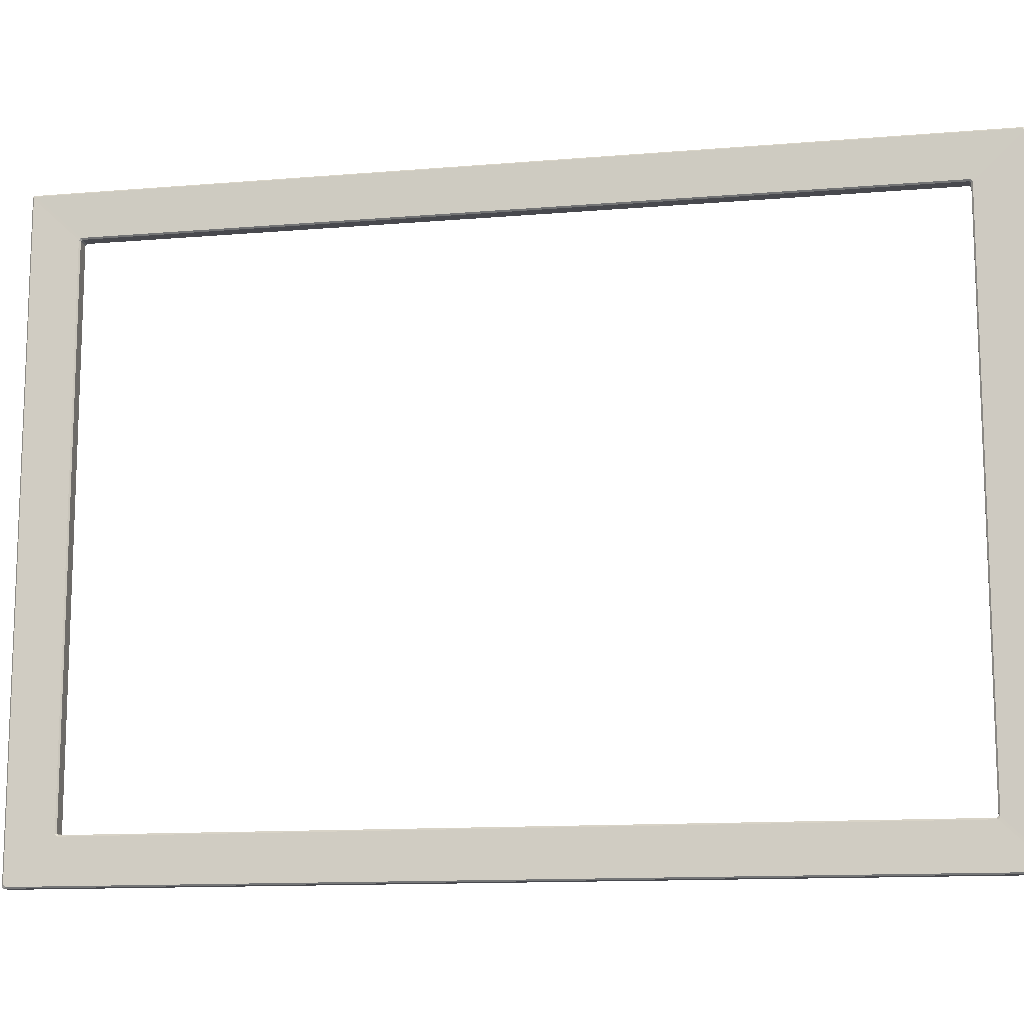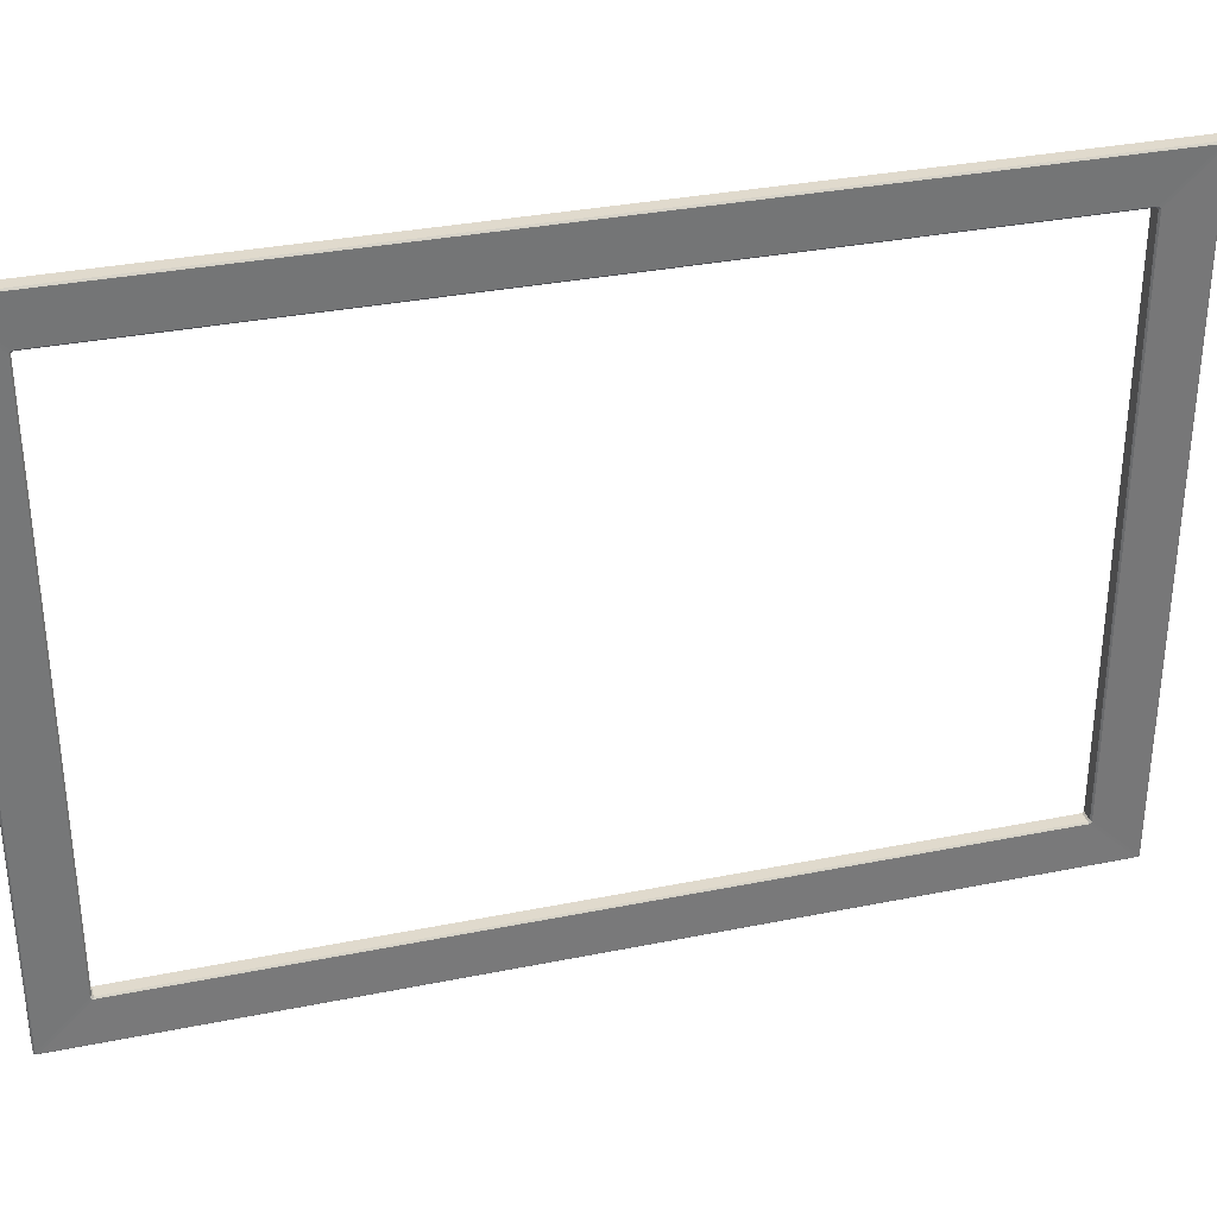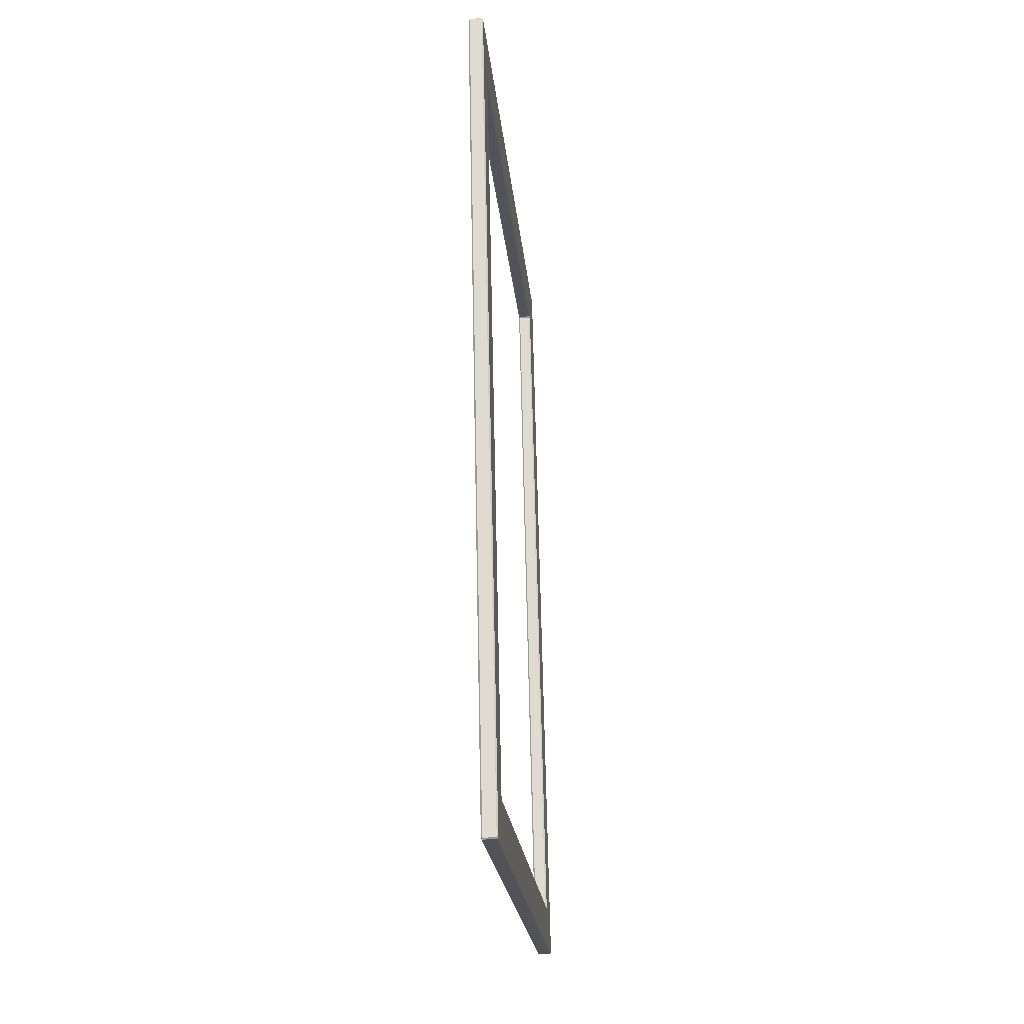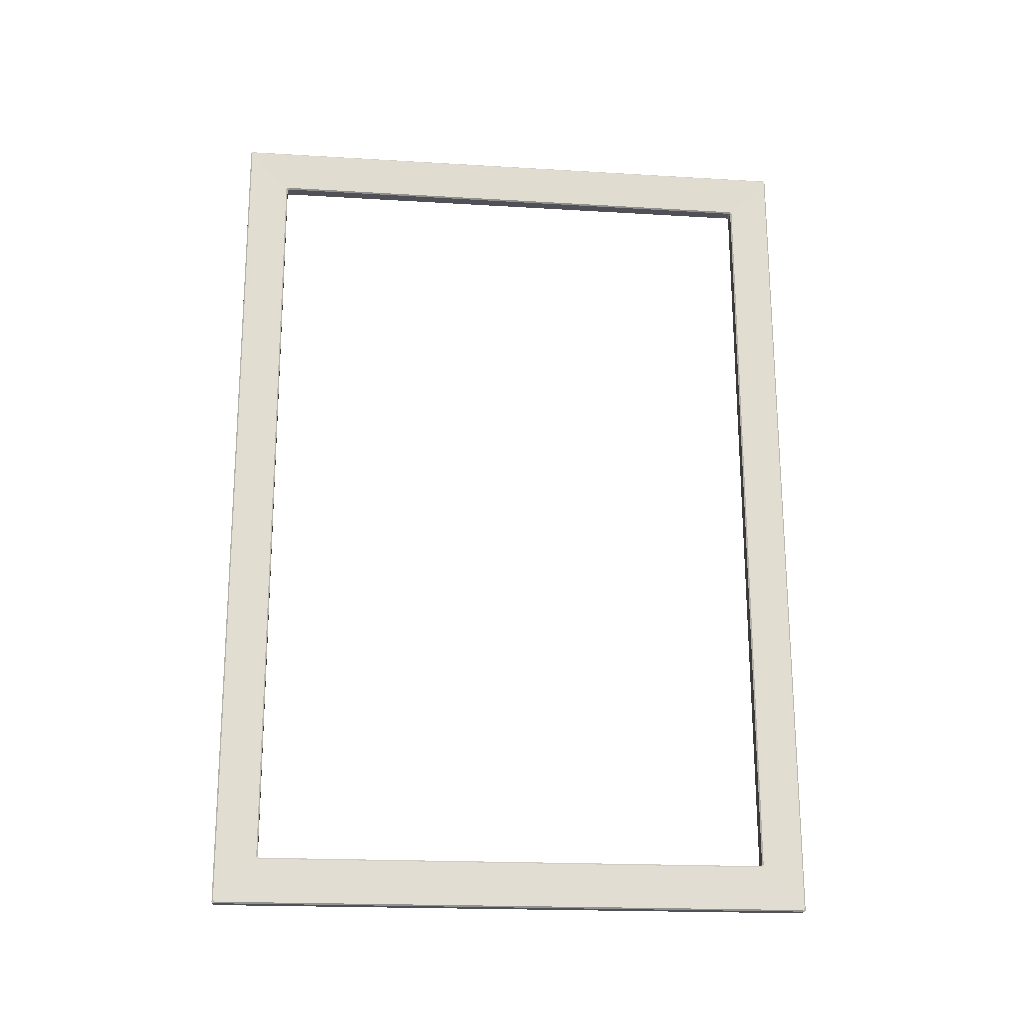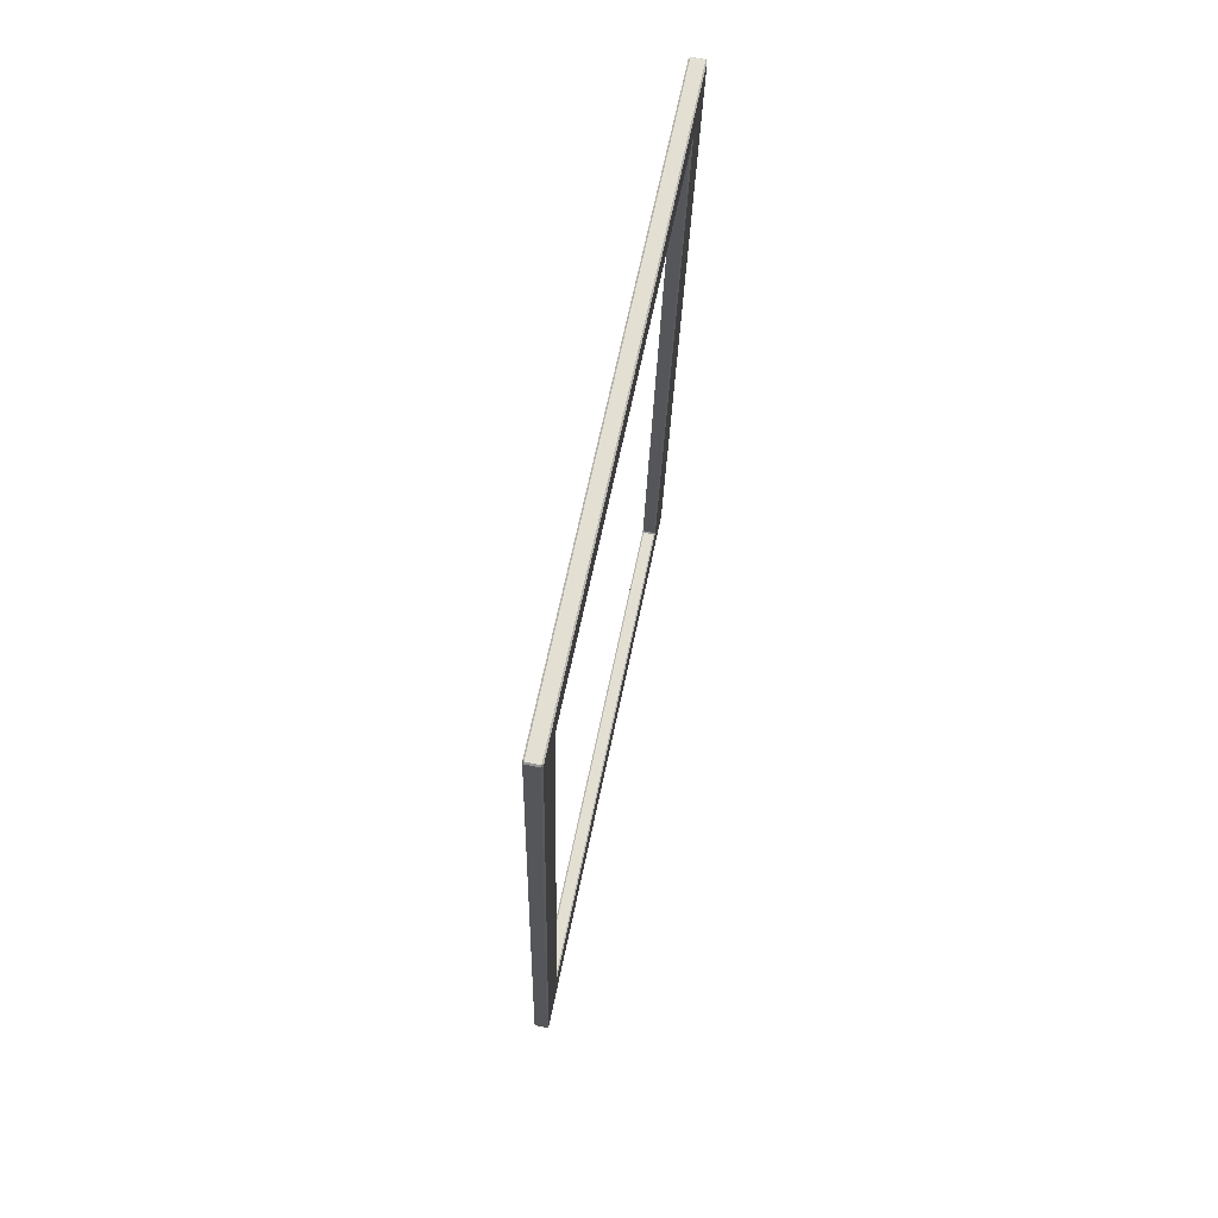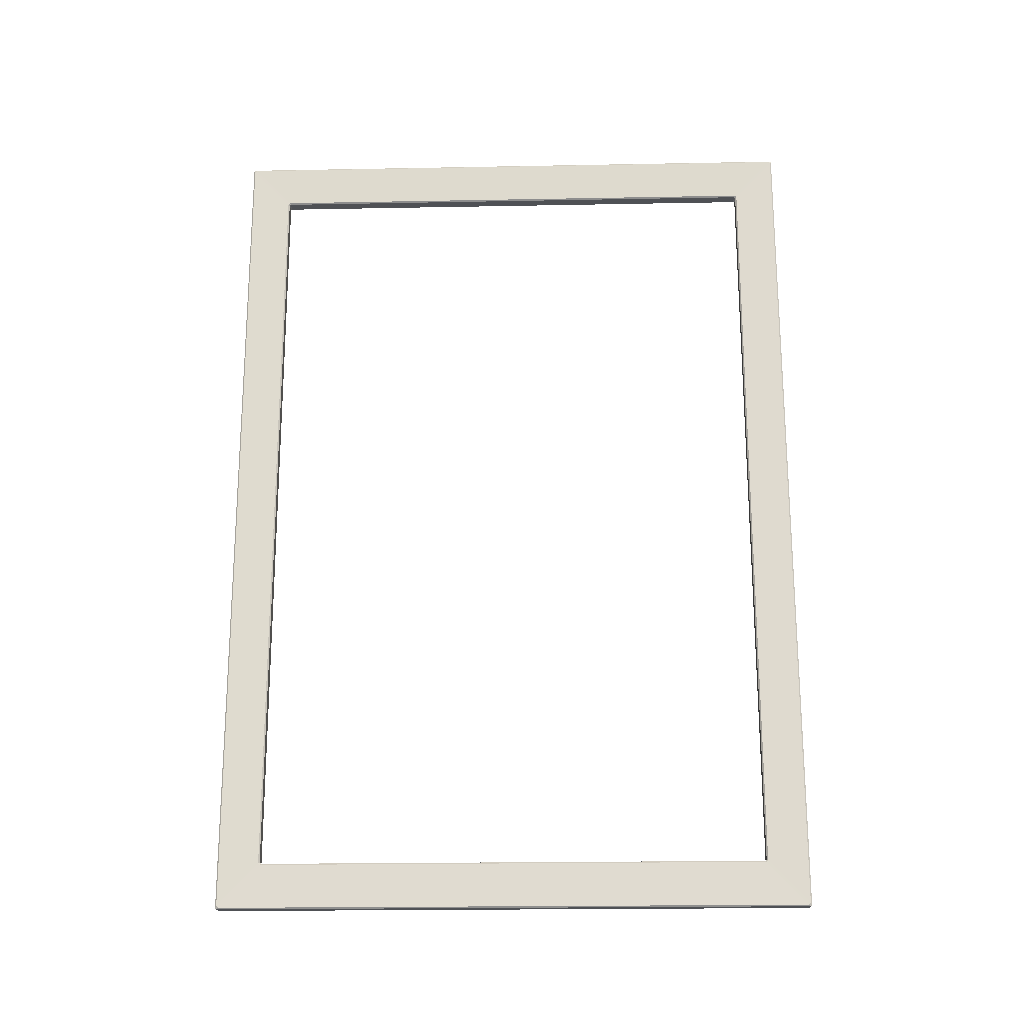
<metadata>
{"format":"obj","ext":"obj","renderer":"f3d","projection":"perspective","resolution":1024,"background":"white","views":[{"elev":-12.7,"azim":99.8,"up":"+Z"},{"elev":33.1,"azim":73.2,"up":"+Z"},{"elev":-22.6,"azim":-174.6,"up":"+Y"},{"elev":-19.1,"azim":-96.5,"up":"+Y"},{"elev":67.1,"azim":11.8,"up":"+Y"},{"elev":-21.3,"azim":91.9,"up":"+Y"}]}
</metadata>
<code>
v -2.416 2.153 1.965
v -2.43 1.523 1.965
v -2.439 1.523 1.965
v -2.426 2.153 1.965
v -2.43 1.523 1.519
v -2.416 2.153 1.519
v -2.426 2.153 1.519
v -2.439 1.523 1.519
v -2.416 2.154 1.52
v -2.416 2.154 1.964
v -2.425 2.154 1.964
v -2.425 2.154 1.52
v -2.43 1.522 1.964
v -2.43 1.522 1.52
v -2.439 1.522 1.52
v -2.439 1.522 1.964
v -2.417 2.119 1.551
v -2.43 1.557 1.551
v -2.438 1.557 1.551
v -2.426 2.119 1.551
v -2.439 1.556 1.55
v -2.44 1.525 1.52
v -2.427 2.152 1.52
v -2.427 2.12 1.55
v -2.43 1.557 1.933
v -2.417 2.119 1.933
v -2.426 2.119 1.933
v -2.438 1.557 1.933
v -2.43 1.556 1.552
v -2.43 1.556 1.932
v -2.438 1.556 1.932
v -2.438 1.556 1.552
v -2.417 2.12 1.932
v -2.417 2.12 1.552
v -2.426 2.12 1.552
v -2.426 2.12 1.932
v -2.415 2.153 1.963
v -2.415 2.153 1.521
v -2.416 2.121 1.551
v -2.416 2.121 1.932
v -2.429 1.523 1.521
v -2.429 1.523 1.963
v -2.429 1.555 1.932
v -2.429 1.555 1.551
v -2.429 1.524 1.964
v -2.415 2.152 1.964
v -2.416 2.12 1.934
v -2.429 1.556 1.934
v -2.439 1.555 1.932
v -2.44 1.523 1.963
v -2.44 1.523 1.521
v -2.439 1.555 1.551
v -2.427 2.121 1.551
v -2.427 2.153 1.521
v -2.427 2.153 1.963
v -2.427 2.121 1.932
v -2.427 2.12 1.934
v -2.427 2.152 1.964
v -2.44 1.525 1.964
v -2.439 1.556 1.934
v -2.416 2.154 1.52
v -2.416 2.153 1.519
v -2.415 2.152 1.52
v -2.415 2.153 1.521
v -2.43 1.523 1.519
v -2.43 1.522 1.52
v -2.429 1.523 1.521
v -2.429 1.524 1.52
v -2.429 1.523 1.963
v -2.43 1.522 1.964
v -2.43 1.523 1.965
v -2.429 1.524 1.964
v -2.416 2.153 1.965
v -2.416 2.154 1.964
v -2.415 2.153 1.963
v -2.415 2.152 1.964
v -2.416 2.12 1.934
v -2.416 2.121 1.932
v -2.417 2.12 1.932
v -2.417 2.119 1.933
v -2.429 1.556 1.934
v -2.43 1.557 1.933
v -2.43 1.556 1.932
v -2.429 1.555 1.932
v -2.429 1.556 1.55
v -2.429 1.555 1.551
v -2.43 1.556 1.552
v -2.43 1.557 1.551
v -2.416 2.121 1.551
v -2.416 2.12 1.55
v -2.417 2.119 1.551
v -2.417 2.12 1.552
v -2.426 2.119 1.551
v -2.427 2.12 1.55
v -2.427 2.121 1.551
v -2.426 2.12 1.552
v -2.438 1.556 1.552
v -2.439 1.555 1.551
v -2.439 1.556 1.55
v -2.438 1.557 1.551
v -2.438 1.556 1.932
v -2.438 1.557 1.933
v -2.439 1.556 1.934
v -2.439 1.555 1.932
v -2.426 2.12 1.932
v -2.427 2.121 1.932
v -2.427 2.12 1.934
v -2.426 2.119 1.933
v -2.426 2.153 1.965
v -2.427 2.152 1.964
v -2.427 2.153 1.963
v -2.425 2.154 1.964
v -2.439 1.523 1.965
v -2.439 1.522 1.964
v -2.44 1.523 1.963
v -2.44 1.525 1.964
v -2.439 1.523 1.519
v -2.44 1.525 1.52
v -2.44 1.523 1.521
v -2.439 1.522 1.52
v -2.425 2.154 1.52
v -2.427 2.153 1.521
v -2.427 2.152 1.52
v -2.426 2.153 1.519
v -2.43 1.522 1.52
v -2.43 1.522 1.964
v -2.429 1.523 1.963
v -2.429 1.523 1.521
v -2.416 2.153 1.519
v -2.43 1.523 1.519
v -2.429 1.524 1.52
v -2.415 2.152 1.52
v -2.415 2.153 1.521
v -2.415 2.153 1.963
v -2.416 2.154 1.964
v -2.416 2.154 1.52
v -2.43 1.523 1.965
v -2.416 2.153 1.965
v -2.415 2.152 1.964
v -2.429 1.524 1.964
v -2.415 2.153 1.963
v -2.416 2.121 1.932
v -2.416 2.12 1.934
v -2.415 2.152 1.964
v -2.417 2.119 1.933
v -2.43 1.557 1.933
v -2.429 1.556 1.934
v -2.416 2.12 1.934
v -2.429 1.524 1.964
v -2.429 1.556 1.934
v -2.429 1.555 1.932
v -2.429 1.523 1.963
v -2.415 2.152 1.52
v -2.416 2.12 1.55
v -2.416 2.121 1.551
v -2.415 2.153 1.521
v -2.416 2.121 1.932
v -2.416 2.121 1.551
v -2.417 2.12 1.552
v -2.417 2.12 1.932
v -2.429 1.523 1.521
v -2.429 1.555 1.551
v -2.429 1.556 1.55
v -2.429 1.524 1.52
v -2.43 1.557 1.551
v -2.417 2.119 1.551
v -2.416 2.12 1.55
v -2.429 1.556 1.55
v -2.43 1.556 1.932
v -2.43 1.556 1.552
v -2.429 1.555 1.551
v -2.429 1.555 1.932
v -2.43 1.557 1.933
v -2.438 1.557 1.933
v -2.438 1.556 1.932
v -2.43 1.556 1.932
v -2.438 1.556 1.552
v -2.438 1.556 1.932
v -2.439 1.555 1.932
v -2.439 1.555 1.551
v -2.43 1.556 1.552
v -2.438 1.556 1.552
v -2.438 1.557 1.551
v -2.43 1.557 1.551
v -2.426 2.119 1.551
v -2.438 1.557 1.551
v -2.439 1.556 1.55
v -2.427 2.12 1.55
v -2.417 2.119 1.551
v -2.426 2.119 1.551
v -2.426 2.12 1.552
v -2.417 2.12 1.552
v -2.427 2.121 1.551
v -2.427 2.121 1.932
v -2.426 2.12 1.932
v -2.426 2.12 1.552
v -2.417 2.12 1.932
v -2.426 2.12 1.932
v -2.426 2.119 1.933
v -2.417 2.119 1.933
v -2.438 1.557 1.933
v -2.426 2.119 1.933
v -2.427 2.12 1.934
v -2.439 1.556 1.934
v -2.43 1.522 1.964
v -2.439 1.522 1.964
v -2.439 1.523 1.965
v -2.43 1.523 1.965
v -2.426 2.153 1.965
v -2.439 1.523 1.965
v -2.44 1.525 1.964
v -2.427 2.152 1.964
v -2.416 2.153 1.965
v -2.426 2.153 1.965
v -2.425 2.154 1.964
v -2.416 2.154 1.964
v -2.427 2.153 1.963
v -2.427 2.153 1.521
v -2.425 2.154 1.52
v -2.425 2.154 1.964
v -2.416 2.154 1.52
v -2.425 2.154 1.52
v -2.426 2.153 1.519
v -2.416 2.153 1.519
v -2.439 1.523 1.519
v -2.426 2.153 1.519
v -2.427 2.152 1.52
v -2.44 1.525 1.52
v -2.43 1.523 1.519
v -2.439 1.523 1.519
v -2.439 1.522 1.52
v -2.43 1.522 1.52
v -2.439 1.522 1.964
v -2.439 1.522 1.52
v -2.44 1.523 1.521
v -2.44 1.523 1.963
v -2.427 2.121 1.932
v -2.427 2.153 1.963
v -2.427 2.152 1.964
v -2.427 2.12 1.934
v -2.439 1.556 1.934
v -2.44 1.525 1.964
v -2.44 1.523 1.963
v -2.439 1.555 1.932
v -2.427 2.12 1.55
v -2.427 2.152 1.52
v -2.427 2.153 1.521
v -2.427 2.121 1.551
v -2.439 1.555 1.551
v -2.44 1.523 1.521
v -2.44 1.525 1.52
v -2.439 1.556 1.55
v -2.415 2.152 1.52
v -2.429 1.524 1.52
v -2.429 1.556 1.55
v -2.416 2.12 1.55
f 1 2 3
f 1 3 4
f 5 6 7
f 5 7 8
f 9 10 11
f 9 11 12
f 13 14 15
f 13 15 16
f 17 18 19
f 17 19 20
f 21 22 23
f 21 23 24
f 25 26 27
f 25 27 28
f 29 30 31
f 29 31 32
f 33 34 35
f 33 35 36
f 37 38 39
f 37 39 40
f 41 42 43
f 41 43 44
f 45 46 47
f 45 47 48
f 49 50 51
f 49 51 52
f 53 54 55
f 53 55 56
f 57 58 59
f 57 59 60
f 61 62 63
f 61 63 64
f 65 66 67
f 65 67 68
f 69 70 71
f 69 71 72
f 73 74 75
f 73 75 76
f 77 78 79
f 77 79 80
f 81 82 83
f 81 83 84
f 85 86 87
f 85 87 88
f 89 90 91
f 89 91 92
f 93 94 95
f 93 95 96
f 97 98 99
f 97 99 100
f 101 102 103
f 101 103 104
f 105 106 107
f 105 107 108
f 109 110 111
f 109 111 112
f 113 114 115
f 113 115 116
f 117 118 119
f 117 119 120
f 121 122 123
f 121 123 124
f 125 126 127
f 125 127 128
f 129 130 131
f 129 131 132
f 133 134 135
f 133 135 136
f 137 138 139
f 137 139 140
f 141 142 143
f 141 143 144
f 145 146 147
f 145 147 148
f 149 150 151
f 149 151 152
f 153 154 155
f 153 155 156
f 157 158 159
f 157 159 160
f 161 162 163
f 161 163 164
f 165 166 167
f 165 167 168
f 169 170 171
f 169 171 172
f 173 174 175
f 173 175 176
f 177 178 179
f 177 179 180
f 181 182 183
f 181 183 184
f 185 186 187
f 185 187 188
f 189 190 191
f 189 191 192
f 193 194 195
f 193 195 196
f 197 198 199
f 197 199 200
f 201 202 203
f 201 203 204
f 205 206 207
f 205 207 208
f 209 210 211
f 209 211 212
f 213 214 215
f 213 215 216
f 217 218 219
f 217 219 220
f 221 222 223
f 221 223 224
f 225 226 227
f 225 227 228
f 229 230 231
f 229 231 232
f 233 234 235
f 233 235 236
f 237 238 239
f 237 239 240
f 241 242 243
f 241 243 244
f 245 246 247
f 245 247 248
f 249 250 251
f 249 251 252
f 253 254 255
f 253 255 256

</code>
